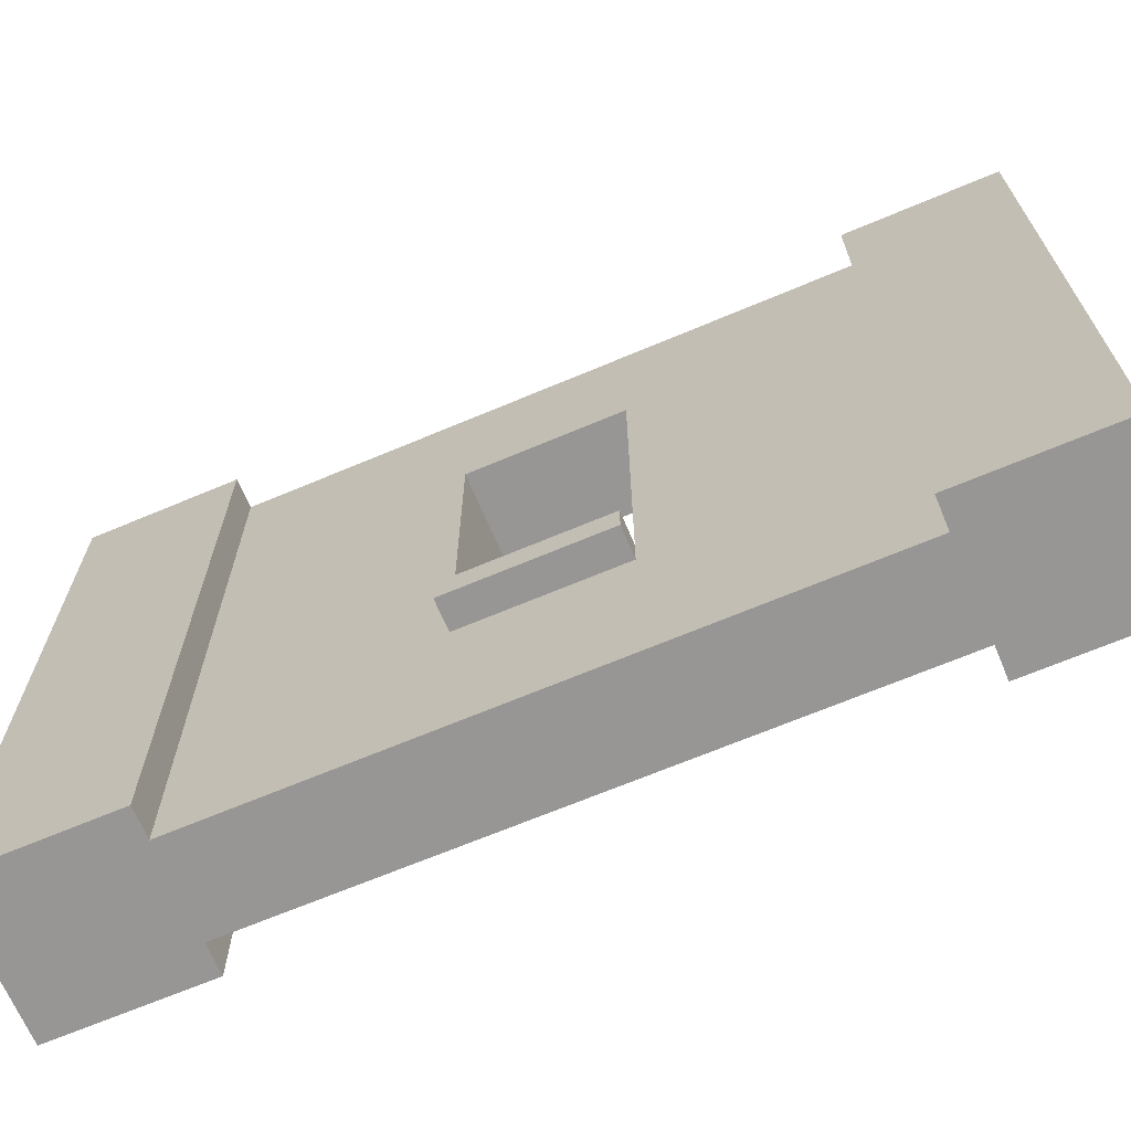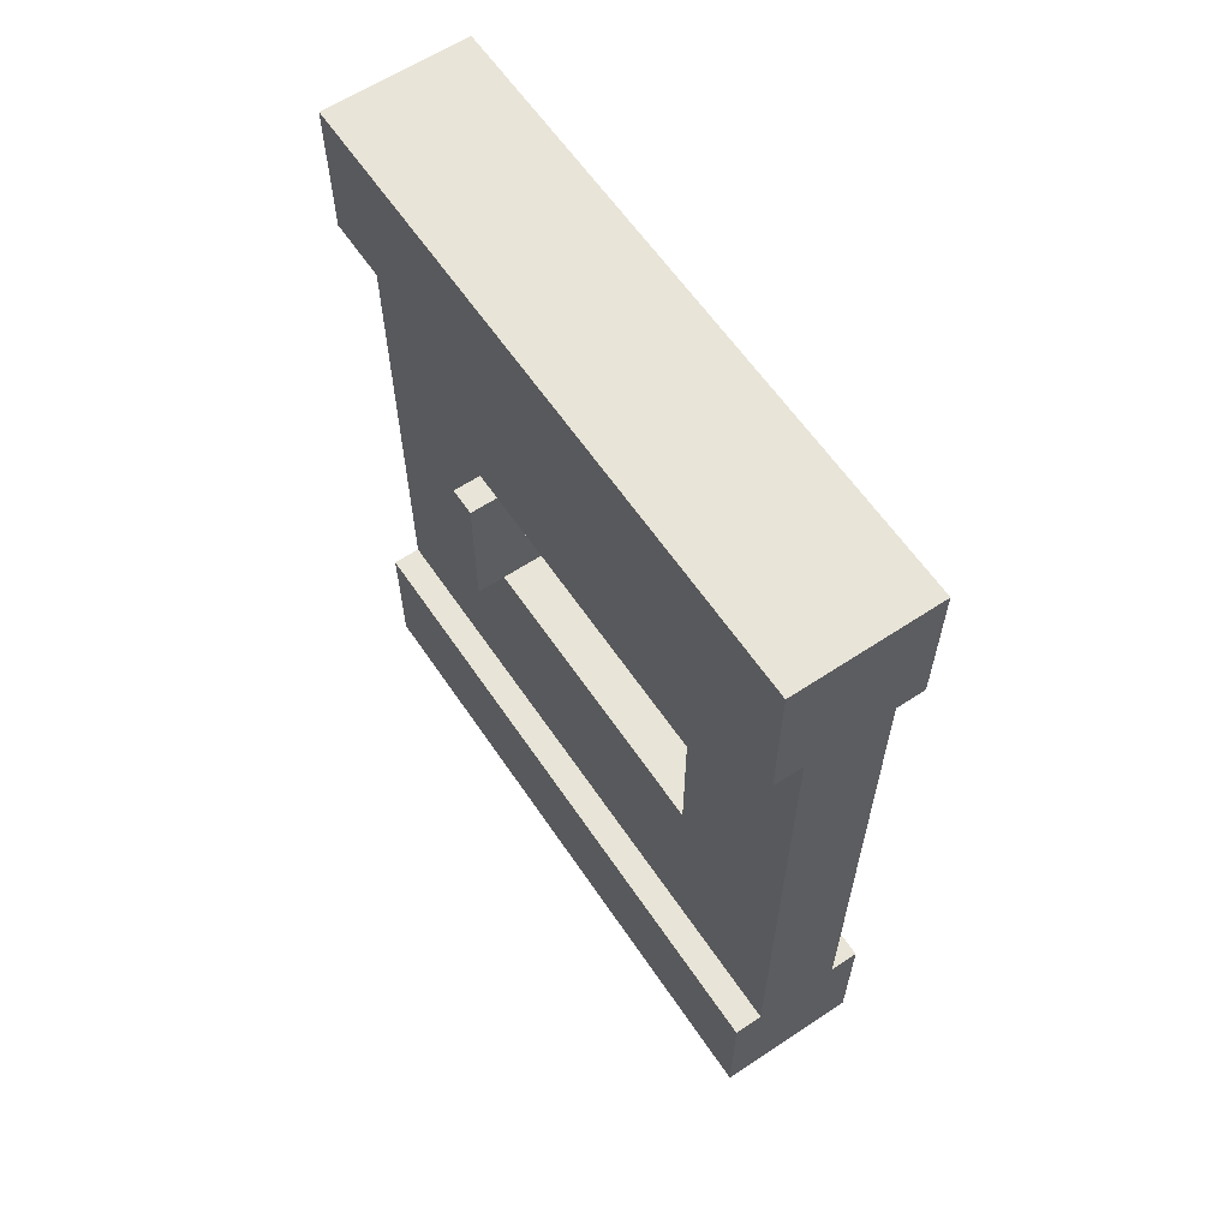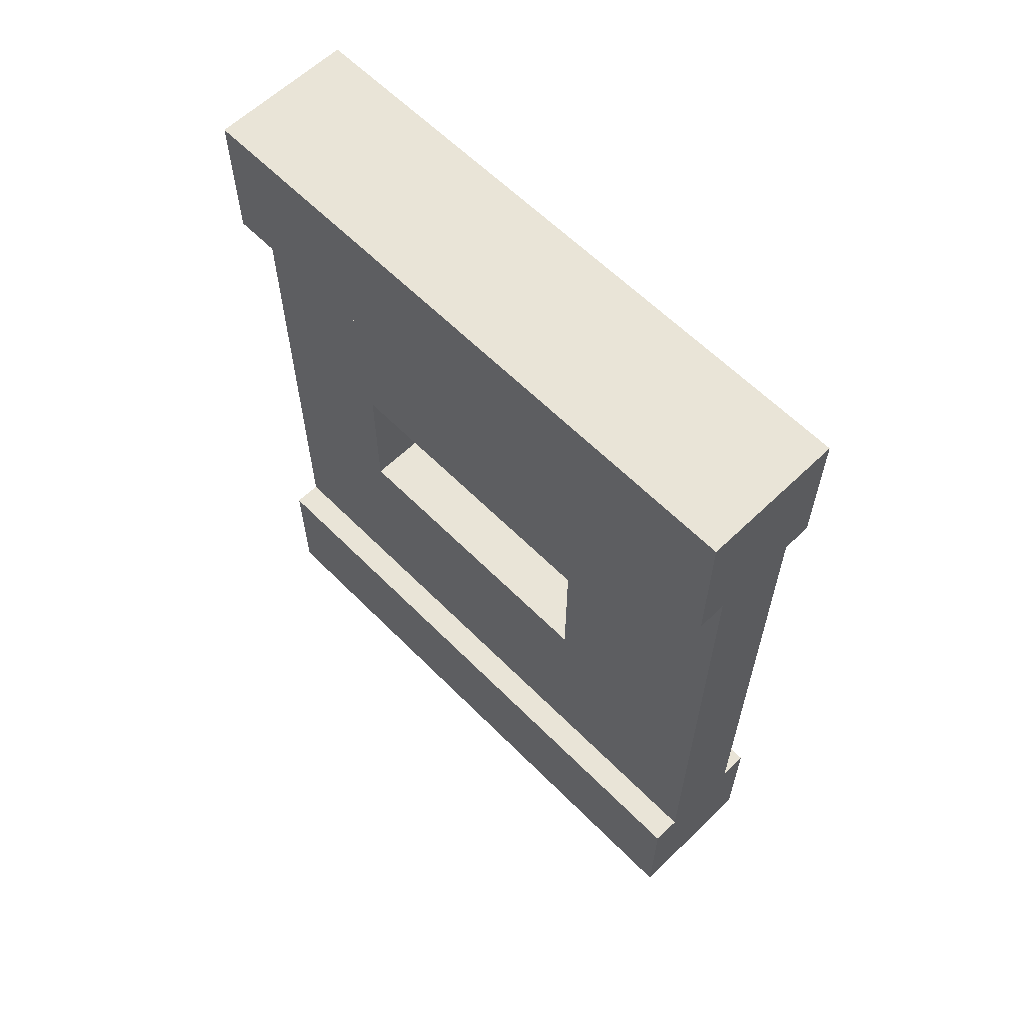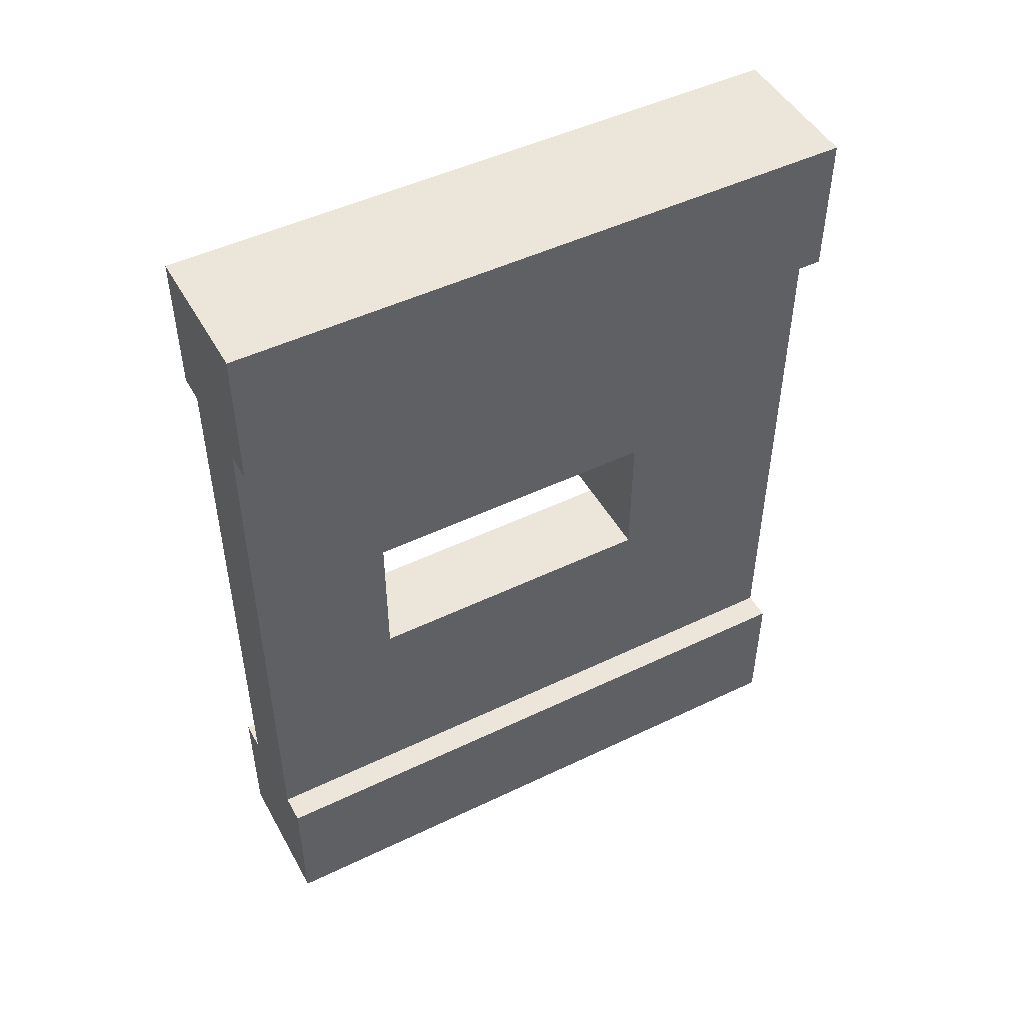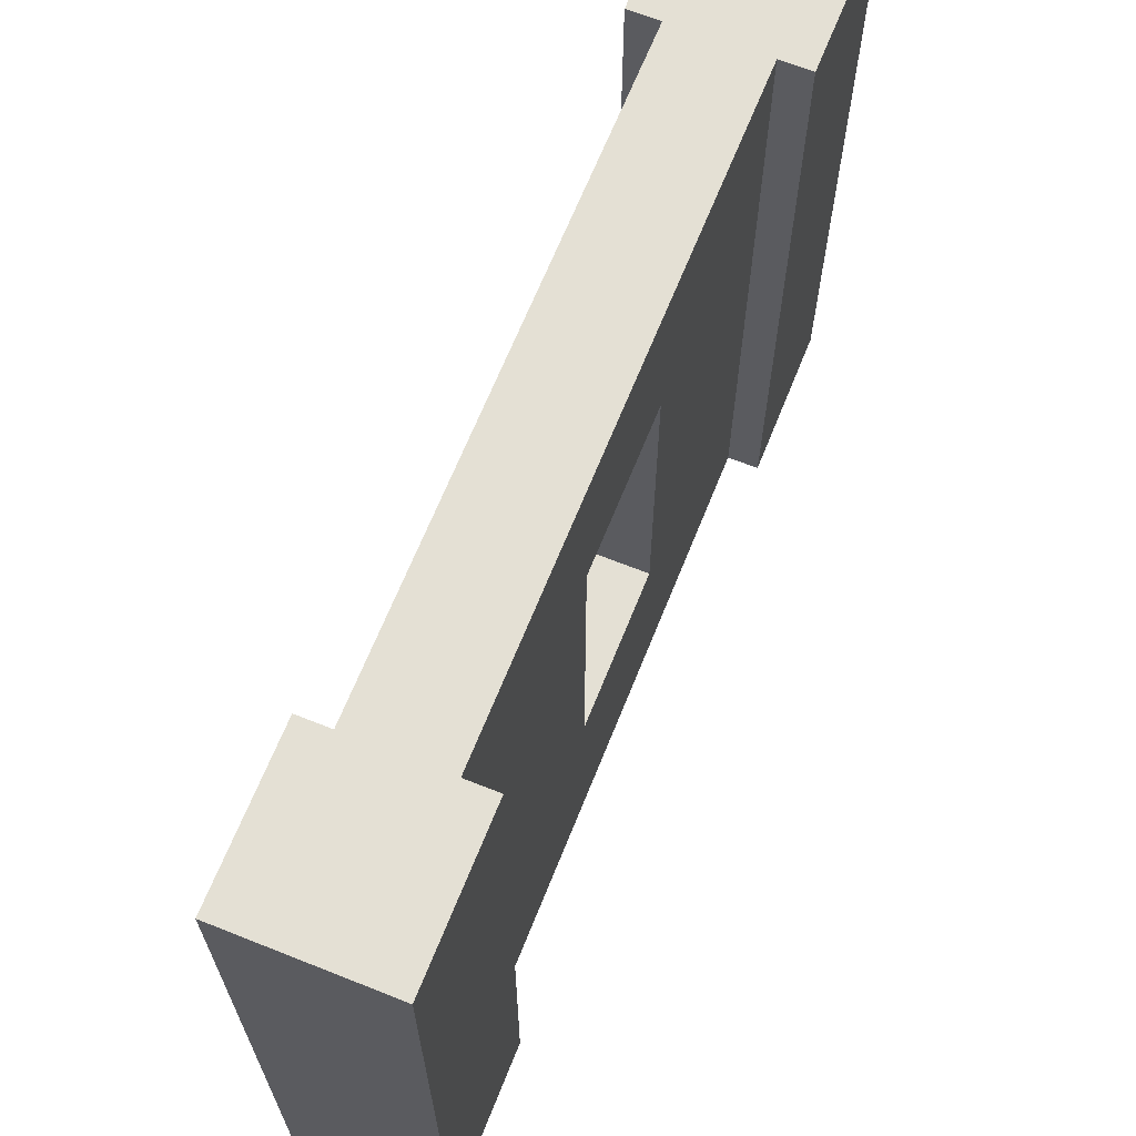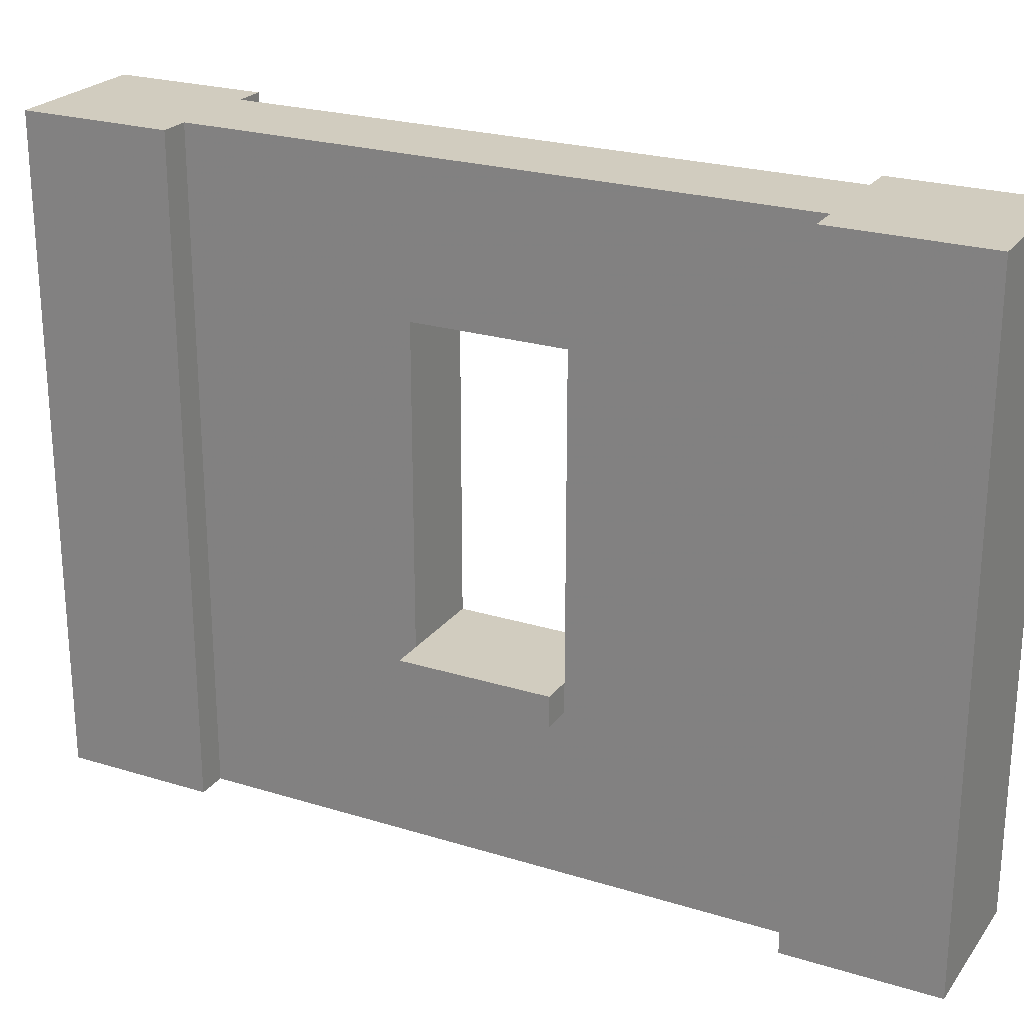
<metadata>
{"format":"obj","ext":"obj","renderer":"f3d","projection":"perspective","resolution":1024,"background":"white","views":[{"elev":-67.9,"azim":112.9,"up":"+Y"},{"elev":61.3,"azim":146.0,"up":"+Z"},{"elev":61.1,"azim":-44.4,"up":"+Z"},{"elev":48.4,"azim":-118.2,"up":"+Z"},{"elev":66.1,"azim":-158.2,"up":"+Y"},{"elev":23.8,"azim":117.3,"up":"+Y"}]}
</metadata>
<code>
o Mesh1_Grey_Window_Square_Sill_Model
v 0.5 2.2 0
v 0.5 2.2 -0.5
v 0.4 2.2 -0.5
v 0.1 2.2 -0.5
v 0 2.2 -0.5
v 0 2.2 0
v 0.5 0 0
v 0.5 0 -0.5
v 0 0 -0.5
v 0.1 0 -0.5
v 0.4 0 -0.5
v 0 0 0
v 0.1 1.705 -1.248
v 0.1 2.2 -2.5
v 0.4 2.2 -2.5
v 0 2.2 -3
v 0 2.2 -2.5
v 0.5 2.2 -2.5
v 0.5 2.2 -3
v 0 0 -3
v 0 0 -2.5
v 0.5 0 -2.5
v 0.4 0 -2.5
v 0.1 0 -2.5
v 0.5 0 -3
v 0.4 1.705 -1.752
v 0.4 1.705 -1.248
v 0.4 0.5577 -1.248
v 0.1 0.5577 -1.248
v 0.1 0.6577 -1.248
v 0.4 0.6577 -1.248
v 0.1 1.705 -1.752
v 0.1 0.6577 -1.752
v 0.1 0.5577 -1.752
v 0.4 0.5577 -1.752
v 0.4 0.6577 -1.752
v 0.5 0.6577 -1.248
v 0.5 0.6577 -1.752
v 0.5 0.5577 -1.752
v 0.5 0.5577 -1.248
f 15 14 4 3
f 13 4 14
f 11 10 24 23
f 11 28 27 3
f 15 27 26
f 3 27 15
f 29 10 4 13
f 28 11 23
f 13 27 31 30
f 10 29 24
f 29 13 30
f 13 32 26 27
f 28 35 34 29
f 13 14 32
f 32 14 33
f 33 14 34
f 24 34 14
f 24 29 34
f 36 26 32 33
f 28 23 35
f 35 23 36
f 28 29 30 31
f 34 35 36 33
f 27 28 31
f 36 23 15 26
f 9 5 4 10
f 6 5 9 12
f 1 6 12 7
f 2 1 7 8
f 20 21 17 16
f 22 18 15 23
f 19 18 22 25
f 25 20 16 19
f 34 29 30 33
f 35 36 38 39
f 40 39 38 37
f 28 35 39 40
f 31 28 40 37
f 17 21 24 14
f 2 8 11 3
f 2 3 6 1
f 4 5 6
f 22 23 20 25
f 16 15 18 19
f 4 6 3
f 12 9 10
f 12 11 8 7
f 24 21 20
f 24 20 23
f 12 10 11
f 38 36 31 37
f 31 36 33 30
f 16 17 14
f 16 14 15

</code>
